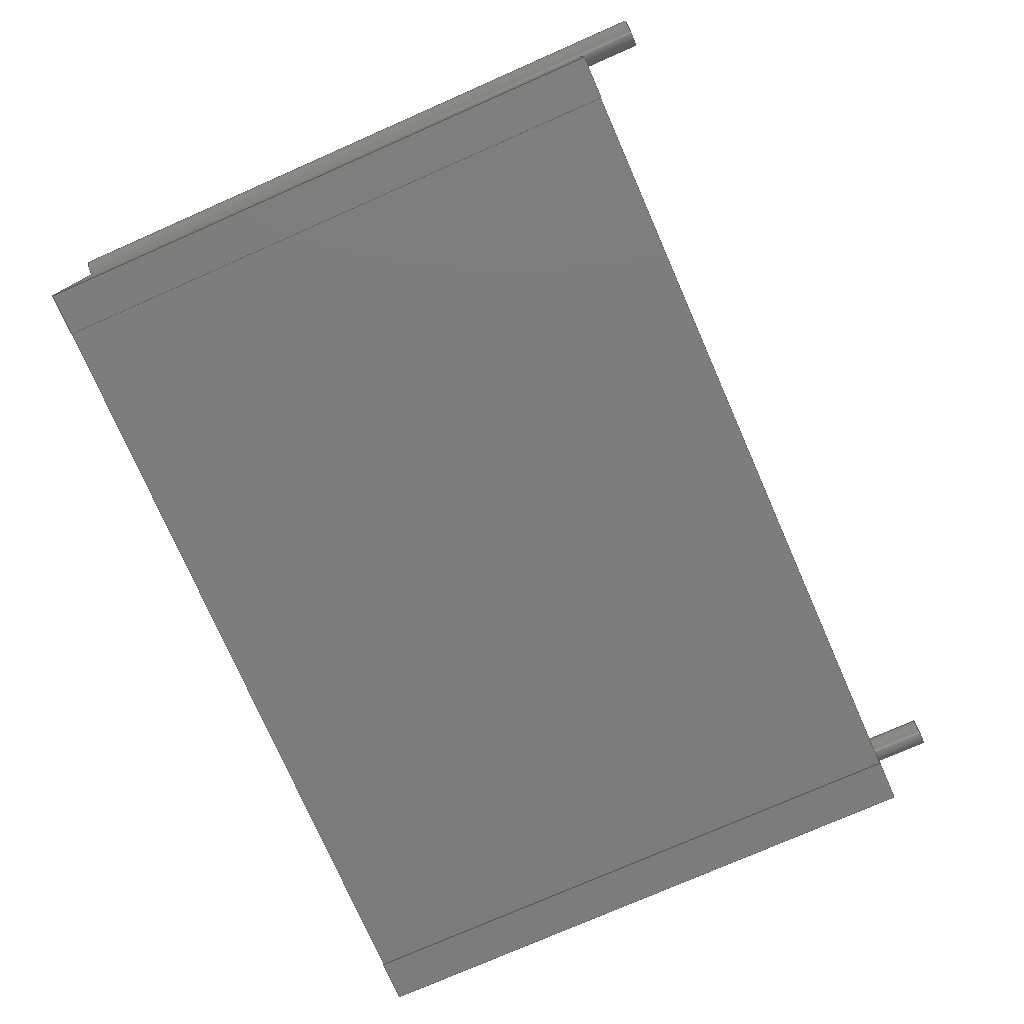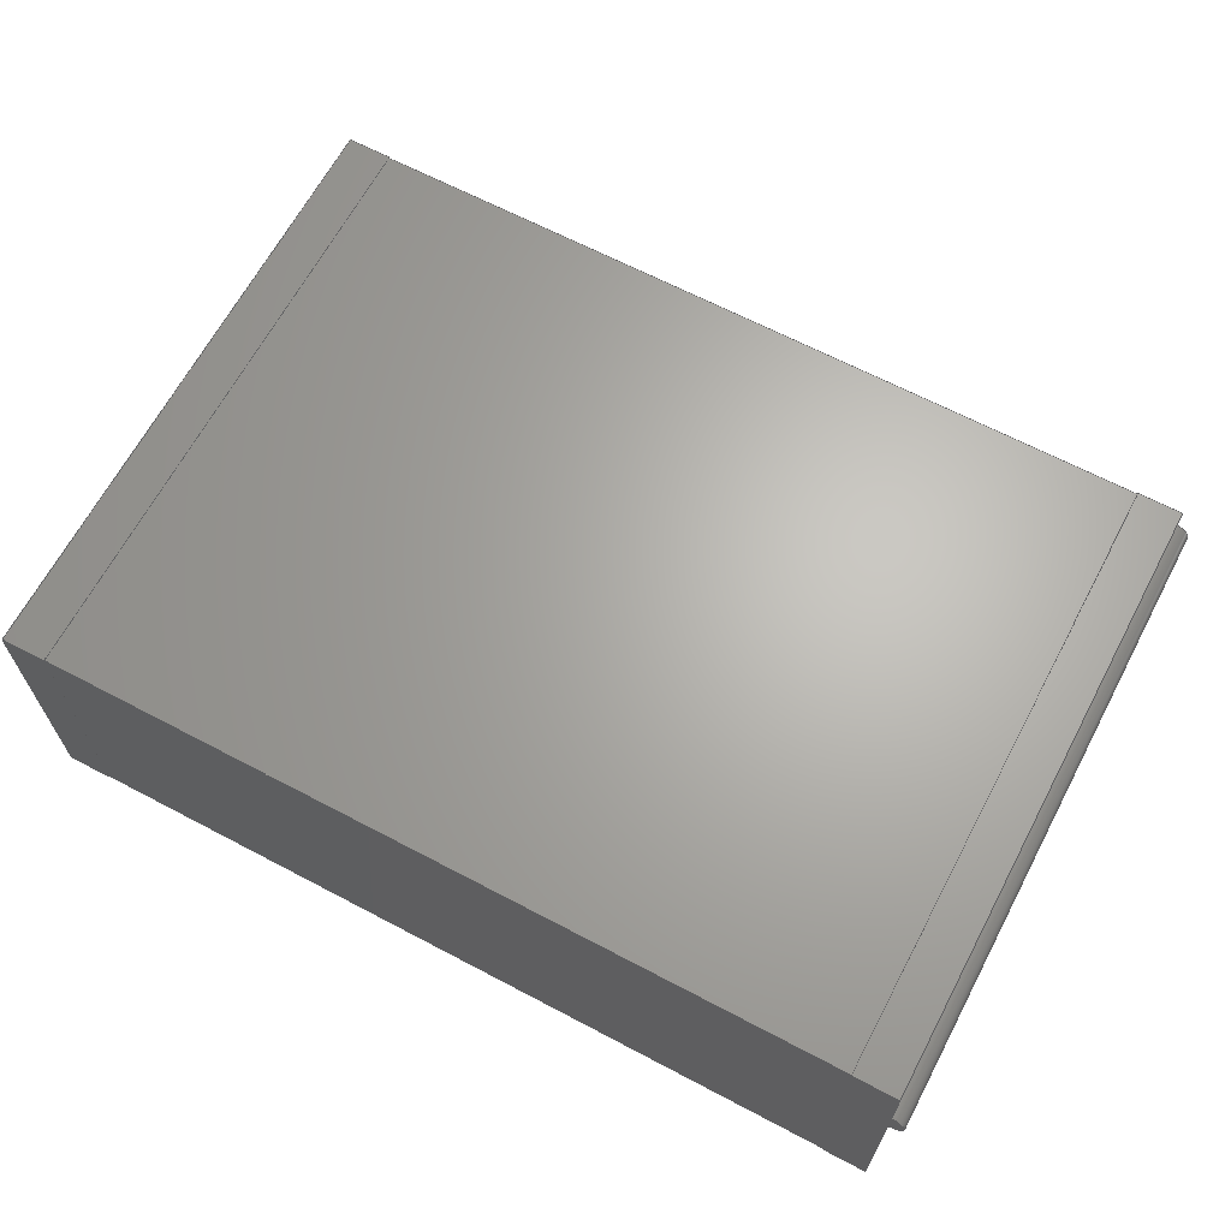
<metadata>
{"format":"step","ext":"step","renderer":"f3d","projection":"perspective","resolution":1024,"background":"white","views":[{"elev":-76.5,"azim":113.7,"up":"+Y"},{"elev":65.6,"azim":27.9,"up":"+Y"}]}
</metadata>
<code>
ISO-10303-21;
DATA;
#1=APPLICATION_PROTOCOL_DEFINITION('committee draft','automotive_design',1997,#2);
#2=APPLICATION_CONTEXT('core data for automotive mechanical design processes');
#3=SHAPE_DEFINITION_REPRESENTATION(#4,#10);
#4=PRODUCT_DEFINITION_SHAPE('','',#5);
#5=PRODUCT_DEFINITION('design','',#6,#9);
#6=PRODUCT_DEFINITION_FORMATION('','',#7);
#7=PRODUCT('C_Rect_L290mm_W91mm_P2750mm_MKT','C_Rect_L290mm_W91mm_P2750mm_MKT','',(#8));
#8=MECHANICAL_CONTEXT('',#2,'mechanical');
#9=PRODUCT_DEFINITION_CONTEXT('part definition',#2,'design');
#10=ADVANCED_BREP_SHAPE_REPRESENTATION('',(#11,#15),#411);
#11=AXIS2_PLACEMENT_3D('',#12,#13,#14);
#12=CARTESIAN_POINT('',(0,0,0));
#13=DIRECTION('',(0,0,1));
#14=DIRECTION('',(1,0,-0));
#15=MANIFOLD_SOLID_BREP('',#16);
#16=CLOSED_SHELL('',(#17,#31,#70,#100,#124,#131,#144,#180,#190,#197,#215,#229,#243,#253,#282,#301,#314,#340,#349,#370,#396,#405));
#17=ADVANCED_FACE('',(#18),#28,.F.);
#18=FACE_BOUND('',#19,.F.);
#19=EDGE_LOOP('',(#20));
#20=ORIENTED_EDGE('',*,*,#21,.T.);
#21=EDGE_CURVE('',#22,#22,#24,.T.);
#22=VERTEX_POINT('',#23);
#23=CARTESIAN_POINT('',(0.45,0,-1.9));
#24=CIRCLE('',#25,0.45);
#25=AXIS2_PLACEMENT_3D('',#26,#13,#27);
#26=CARTESIAN_POINT('',(0,0,-1.9));
#27=DIRECTION('',(1,0,0));
#28=PLANE('',#29);
#29=AXIS2_PLACEMENT_3D('',#30,#13,#27);
#30=CARTESIAN_POINT('',(-3.553e-15,2.911e-17,-1.9));
#31=ADVANCED_FACE('',(#32),#69,.T.);
#32=FACE_BOUND('',#33,.T.);
#33=EDGE_LOOP('',(#34,#42,#20,#48,#49,#53,#59,#66));
#34=ORIENTED_EDGE('',*,*,#35,.F.);
#35=EDGE_CURVE('',#36,#38,#40,.T.);
#36=VERTEX_POINT('',#37);
#37=CARTESIAN_POINT('',(0.45,0,0));
#38=VERTEX_POINT('',#39);
#39=CARTESIAN_POINT('',(0,0.45,0));
#40=CIRCLE('',#41,0.45);
#41=AXIS2_PLACEMENT_3D('',#12,#13,#27);
#42=ORIENTED_EDGE('',*,*,#43,.T.);
#43=EDGE_CURVE('',#36,#22,#44,.T.);
#44=LINE('',#45,#46);
#45=CARTESIAN_POINT('',(0.45,0,18.5));
#46=VECTOR('',#47,1);
#47=DIRECTION('',(-0,-0,-1));
#48=ORIENTED_EDGE('',*,*,#43,.F.);
#49=ORIENTED_EDGE('',*,*,#50,.F.);
#50=EDGE_CURVE('',#51,#36,#40,.T.);
#51=VERTEX_POINT('',#52);
#52=CARTESIAN_POINT('',(0,-0.45,0));
#53=ORIENTED_EDGE('',*,*,#54,.T.);
#54=EDGE_CURVE('',#51,#55,#57,.T.);
#55=VERTEX_POINT('',#56);
#56=CARTESIAN_POINT('',(0,-0.45,18.5));
#57=LINE('',#56,#58);
#58=VECTOR('',#13,1);
#59=ORIENTED_EDGE('',*,*,#60,.F.);
#60=EDGE_CURVE('',#61,#55,#63,.T.);
#61=VERTEX_POINT('',#62);
#62=CARTESIAN_POINT('',(0,0.45,18.5));
#63=CIRCLE('',#64,0.45);
#64=AXIS2_PLACEMENT_3D('',#65,#13,#27);
#65=CARTESIAN_POINT('',(0,0,18.5));
#66=ORIENTED_EDGE('',*,*,#67,.F.);
#67=EDGE_CURVE('',#38,#61,#68,.T.);
#68=LINE('',#62,#58);
#69=CYLINDRICAL_SURFACE('',#64,0.45);
#70=ADVANCED_FACE('',(#71),#98,.F.);
#71=FACE_BOUND('',#72,.F.);
#72=EDGE_LOOP('',(#73,#80,#86,#91,#96,#34,#49));
#73=ORIENTED_EDGE('',*,*,#74,.F.);
#74=EDGE_CURVE('',#75,#51,#77,.T.);
#75=VERTEX_POINT('',#76);
#76=CARTESIAN_POINT('',(0,-4.55,0));
#77=LINE('',#76,#78);
#78=VECTOR('',#79,1);
#79=DIRECTION('',(0,1,0));
#80=ORIENTED_EDGE('',*,*,#81,.T.);
#81=EDGE_CURVE('',#75,#82,#84,.T.);
#82=VERTEX_POINT('',#83);
#83=CARTESIAN_POINT('',(1.375,-4.55,0));
#84=LINE('',#76,#85);
#85=VECTOR('',#27,1);
#86=ORIENTED_EDGE('',*,*,#87,.T.);
#87=EDGE_CURVE('',#82,#88,#90,.T.);
#88=VERTEX_POINT('',#89);
#89=CARTESIAN_POINT('',(1.375,4.55,0));
#90=LINE('',#83,#78);
#91=ORIENTED_EDGE('',*,*,#92,.F.);
#92=EDGE_CURVE('',#93,#88,#95,.T.);
#93=VERTEX_POINT('',#94);
#94=CARTESIAN_POINT('',(0,4.55,0));
#95=LINE('',#94,#85);
#96=ORIENTED_EDGE('',*,*,#97,.F.);
#97=EDGE_CURVE('',#38,#93,#77,.T.);
#98=PLANE('',#99);
#99=AXIS2_PLACEMENT_3D('',#76,#13,#27);
#100=ADVANCED_FACE('',(#101),#122,.F.);
#101=FACE_BOUND('',#102,.F.);
#102=EDGE_LOOP('',(#103,#110,#113,#53,#114,#66,#118,#119));
#103=ORIENTED_EDGE('',*,*,#104,.F.);
#104=EDGE_CURVE('',#105,#107,#109,.T.);
#105=VERTEX_POINT('',#106);
#106=CARTESIAN_POINT('',(0,-4.55,19));
#107=VERTEX_POINT('',#108);
#108=CARTESIAN_POINT('',(0,4.55,19));
#109=LINE('',#106,#78);
#110=ORIENTED_EDGE('',*,*,#111,.F.);
#111=EDGE_CURVE('',#75,#105,#112,.T.);
#112=LINE('',#76,#58);
#113=ORIENTED_EDGE('',*,*,#74,.T.);
#114=ORIENTED_EDGE('',*,*,#115,.T.);
#115=EDGE_CURVE('',#55,#61,#116,.T.);
#116=LINE('',#117,#78);
#117=CARTESIAN_POINT('',(0,-2.275,18.5));
#118=ORIENTED_EDGE('',*,*,#97,.T.);
#119=ORIENTED_EDGE('',*,*,#120,.T.);
#120=EDGE_CURVE('',#93,#107,#121,.T.);
#121=LINE('',#94,#58);
#122=PLANE('',#123);
#123=AXIS2_PLACEMENT_3D('',#76,#27,#13);
#124=ADVANCED_FACE('',(#125),#128,.T.);
#125=FACE_BOUND('',#126,.T.);
#126=EDGE_LOOP('',(#114,#127));
#127=ORIENTED_EDGE('',*,*,#60,.T.);
#128=PLANE('',#129);
#129=AXIS2_PLACEMENT_3D('',#130,#13,#27);
#130=CARTESIAN_POINT('',(-3.553e-15,2.911e-17,18.5));
#131=ADVANCED_FACE('',(#132),#142,.T.);
#132=FACE_BOUND('',#133,.T.);
#133=EDGE_LOOP('',(#91,#119,#134,#139));
#134=ORIENTED_EDGE('',*,*,#135,.T.);
#135=EDGE_CURVE('',#107,#136,#138,.T.);
#136=VERTEX_POINT('',#137);
#137=CARTESIAN_POINT('',(1.375,4.55,19));
#138=LINE('',#108,#85);
#139=ORIENTED_EDGE('',*,*,#140,.F.);
#140=EDGE_CURVE('',#88,#136,#141,.T.);
#141=LINE('',#89,#58);
#142=PLANE('',#143);
#143=AXIS2_PLACEMENT_3D('',#94,#79,#13);
#144=ADVANCED_FACE('',(#145,#156),#178,.T.);
#145=FACE_BOUND('',#146,.T.);
#146=EDGE_LOOP('',(#147,#86,#152,#153));
#147=ORIENTED_EDGE('',*,*,#148,.F.);
#148=EDGE_CURVE('',#82,#149,#151,.T.);
#149=VERTEX_POINT('',#150);
#150=CARTESIAN_POINT('',(1.375,-4.55,19));
#151=LINE('',#83,#58);
#152=ORIENTED_EDGE('',*,*,#140,.T.);
#153=ORIENTED_EDGE('',*,*,#154,.F.);
#154=EDGE_CURVE('',#149,#136,#155,.T.);
#155=LINE('',#150,#78);
#156=FACE_BOUND('',#157,.T.);
#157=EDGE_LOOP('',(#158,#165,#170,#175));
#158=ORIENTED_EDGE('',*,*,#159,.T.);
#159=EDGE_CURVE('',#160,#162,#164,.T.);
#160=VERTEX_POINT('',#161);
#161=CARTESIAN_POINT('',(1.375,-4.53,0.02));
#162=VERTEX_POINT('',#163);
#163=CARTESIAN_POINT('',(1.375,-4.53,18.98));
#164=LINE('',#161,#58);
#165=ORIENTED_EDGE('',*,*,#166,.T.);
#166=EDGE_CURVE('',#162,#167,#169,.T.);
#167=VERTEX_POINT('',#168);
#168=CARTESIAN_POINT('',(1.375,4.53,18.98));
#169=LINE('',#163,#78);
#170=ORIENTED_EDGE('',*,*,#171,.F.);
#171=EDGE_CURVE('',#172,#167,#174,.T.);
#172=VERTEX_POINT('',#173);
#173=CARTESIAN_POINT('',(1.375,4.53,0.02));
#174=LINE('',#173,#58);
#175=ORIENTED_EDGE('',*,*,#176,.F.);
#176=EDGE_CURVE('',#160,#172,#177,.T.);
#177=LINE('',#161,#78);
#178=PLANE('',#179);
#179=AXIS2_PLACEMENT_3D('',#83,#27,#13);
#180=ADVANCED_FACE('',(#181),#188,.F.);
#181=FACE_BOUND('',#182,.F.);
#182=EDGE_LOOP('',(#183,#184,#185,#147));
#183=ORIENTED_EDGE('',*,*,#81,.F.);
#184=ORIENTED_EDGE('',*,*,#111,.T.);
#185=ORIENTED_EDGE('',*,*,#186,.T.);
#186=EDGE_CURVE('',#105,#149,#187,.T.);
#187=LINE('',#106,#85);
#188=PLANE('',#189);
#189=AXIS2_PLACEMENT_3D('',#76,#79,#13);
#190=ADVANCED_FACE('',(#191),#195,.T.);
#191=FACE_BOUND('',#192,.T.);
#192=EDGE_LOOP('',(#103,#185,#193,#194));
#193=ORIENTED_EDGE('',*,*,#154,.T.);
#194=ORIENTED_EDGE('',*,*,#135,.F.);
#195=PLANE('',#196);
#196=AXIS2_PLACEMENT_3D('',#106,#13,#27);
#197=ADVANCED_FACE('',(#198),#213,.F.);
#198=FACE_BOUND('',#199,.F.);
#199=EDGE_LOOP('',(#200,#158,#205,#210));
#200=ORIENTED_EDGE('',*,*,#201,.F.);
#201=EDGE_CURVE('',#160,#202,#204,.T.);
#202=VERTEX_POINT('',#203);
#203=CARTESIAN_POINT('',(26.12,-4.53,0.02));
#204=LINE('',#161,#85);
#205=ORIENTED_EDGE('',*,*,#206,.T.);
#206=EDGE_CURVE('',#162,#207,#209,.T.);
#207=VERTEX_POINT('',#208);
#208=CARTESIAN_POINT('',(26.12,-4.53,18.98));
#209=LINE('',#163,#85);
#210=ORIENTED_EDGE('',*,*,#211,.F.);
#211=EDGE_CURVE('',#202,#207,#212,.T.);
#212=LINE('',#203,#58);
#213=PLANE('',#214);
#214=AXIS2_PLACEMENT_3D('',#161,#79,#13);
#215=ADVANCED_FACE('',(#216),#227,.F.);
#216=FACE_BOUND('',#217,.F.);
#217=EDGE_LOOP('',(#175,#218,#219,#224));
#218=ORIENTED_EDGE('',*,*,#201,.T.);
#219=ORIENTED_EDGE('',*,*,#220,.T.);
#220=EDGE_CURVE('',#202,#221,#223,.T.);
#221=VERTEX_POINT('',#222);
#222=CARTESIAN_POINT('',(26.12,4.53,0.02));
#223=LINE('',#203,#78);
#224=ORIENTED_EDGE('',*,*,#225,.F.);
#225=EDGE_CURVE('',#172,#221,#226,.T.);
#226=LINE('',#173,#85);
#227=PLANE('',#228);
#228=AXIS2_PLACEMENT_3D('',#161,#13,#27);
#229=ADVANCED_FACE('',(#230),#241,.T.);
#230=FACE_BOUND('',#231,.T.);
#231=EDGE_LOOP('',(#224,#232,#233,#238));
#232=ORIENTED_EDGE('',*,*,#171,.T.);
#233=ORIENTED_EDGE('',*,*,#234,.T.);
#234=EDGE_CURVE('',#167,#235,#237,.T.);
#235=VERTEX_POINT('',#236);
#236=CARTESIAN_POINT('',(26.12,4.53,18.98));
#237=LINE('',#168,#85);
#238=ORIENTED_EDGE('',*,*,#239,.F.);
#239=EDGE_CURVE('',#221,#235,#240,.T.);
#240=LINE('',#222,#58);
#241=PLANE('',#242);
#242=AXIS2_PLACEMENT_3D('',#173,#79,#13);
#243=ADVANCED_FACE('',(#244),#251,.T.);
#244=FACE_BOUND('',#245,.T.);
#245=EDGE_LOOP('',(#246,#205,#247,#250));
#246=ORIENTED_EDGE('',*,*,#166,.F.);
#247=ORIENTED_EDGE('',*,*,#248,.T.);
#248=EDGE_CURVE('',#207,#235,#249,.T.);
#249=LINE('',#208,#78);
#250=ORIENTED_EDGE('',*,*,#234,.F.);
#251=PLANE('',#252);
#252=AXIS2_PLACEMENT_3D('',#163,#13,#27);
#253=ADVANCED_FACE('',(#254,#276),#280,.F.);
#254=FACE_BOUND('',#255,.F.);
#255=EDGE_LOOP('',(#256,#263,#268,#273));
#256=ORIENTED_EDGE('',*,*,#257,.F.);
#257=EDGE_CURVE('',#258,#260,#262,.T.);
#258=VERTEX_POINT('',#259);
#259=CARTESIAN_POINT('',(26.12,-4.55,0));
#260=VERTEX_POINT('',#261);
#261=CARTESIAN_POINT('',(26.12,-4.55,19));
#262=LINE('',#259,#58);
#263=ORIENTED_EDGE('',*,*,#264,.T.);
#264=EDGE_CURVE('',#258,#265,#267,.T.);
#265=VERTEX_POINT('',#266);
#266=CARTESIAN_POINT('',(26.12,4.55,0));
#267=LINE('',#259,#78);
#268=ORIENTED_EDGE('',*,*,#269,.T.);
#269=EDGE_CURVE('',#265,#270,#272,.T.);
#270=VERTEX_POINT('',#271);
#271=CARTESIAN_POINT('',(26.12,4.55,19));
#272=LINE('',#266,#58);
#273=ORIENTED_EDGE('',*,*,#274,.F.);
#274=EDGE_CURVE('',#260,#270,#275,.T.);
#275=LINE('',#261,#78);
#276=FACE_BOUND('',#277,.F.);
#277=EDGE_LOOP('',(#278,#247,#238,#279));
#278=ORIENTED_EDGE('',*,*,#211,.T.);
#279=ORIENTED_EDGE('',*,*,#220,.F.);
#280=PLANE('',#281);
#281=AXIS2_PLACEMENT_3D('',#259,#27,#13);
#282=ADVANCED_FACE('',(#283),#299,.F.);
#283=FACE_BOUND('',#284,.F.);
#284=EDGE_LOOP('',(#285,#290,#291,#296));
#285=ORIENTED_EDGE('',*,*,#286,.F.);
#286=EDGE_CURVE('',#258,#287,#289,.T.);
#287=VERTEX_POINT('',#288);
#288=CARTESIAN_POINT('',(27.5,-4.55,0));
#289=LINE('',#259,#85);
#290=ORIENTED_EDGE('',*,*,#257,.T.);
#291=ORIENTED_EDGE('',*,*,#292,.T.);
#292=EDGE_CURVE('',#260,#293,#295,.T.);
#293=VERTEX_POINT('',#294);
#294=CARTESIAN_POINT('',(27.5,-4.55,19));
#295=LINE('',#261,#85);
#296=ORIENTED_EDGE('',*,*,#297,.F.);
#297=EDGE_CURVE('',#287,#293,#298,.T.);
#298=LINE('',#288,#58);
#299=PLANE('',#300);
#300=AXIS2_PLACEMENT_3D('',#259,#79,#13);
#301=ADVANCED_FACE('',(#302),#312,.T.);
#302=FACE_BOUND('',#303,.T.);
#303=EDGE_LOOP('',(#273,#291,#304,#309));
#304=ORIENTED_EDGE('',*,*,#305,.T.);
#305=EDGE_CURVE('',#293,#306,#308,.T.);
#306=VERTEX_POINT('',#307);
#307=CARTESIAN_POINT('',(27.5,4.55,19));
#308=LINE('',#294,#78);
#309=ORIENTED_EDGE('',*,*,#310,.F.);
#310=EDGE_CURVE('',#270,#306,#311,.T.);
#311=LINE('',#271,#85);
#312=PLANE('',#313);
#313=AXIS2_PLACEMENT_3D('',#261,#13,#27);
#314=ADVANCED_FACE('',(#315),#338,.F.);
#315=FACE_BOUND('',#316,.F.);
#316=EDGE_LOOP('',(#317,#322,#323,#324,#329,#336));
#317=ORIENTED_EDGE('',*,*,#318,.F.);
#318=EDGE_CURVE('',#265,#319,#321,.T.);
#319=VERTEX_POINT('',#320);
#320=CARTESIAN_POINT('',(27.5,4.55,0));
#321=LINE('',#266,#85);
#322=ORIENTED_EDGE('',*,*,#264,.F.);
#323=ORIENTED_EDGE('',*,*,#286,.T.);
#324=ORIENTED_EDGE('',*,*,#325,.T.);
#325=EDGE_CURVE('',#287,#326,#328,.T.);
#326=VERTEX_POINT('',#327);
#327=CARTESIAN_POINT('',(27.5,-0.45,0));
#328=LINE('',#288,#78);
#329=ORIENTED_EDGE('',*,*,#330,.F.);
#330=EDGE_CURVE('',#331,#326,#333,.T.);
#331=VERTEX_POINT('',#332);
#332=CARTESIAN_POINT('',(27.5,0.45,0));
#333=CIRCLE('',#334,0.45);
#334=AXIS2_PLACEMENT_3D('',#335,#13,#27);
#335=CARTESIAN_POINT('',(27.5,0,0));
#336=ORIENTED_EDGE('',*,*,#337,.T.);
#337=EDGE_CURVE('',#331,#319,#328,.T.);
#338=PLANE('',#339);
#339=AXIS2_PLACEMENT_3D('',#259,#13,#27);
#340=ADVANCED_FACE('',(#341),#347,.T.);
#341=FACE_BOUND('',#342,.T.);
#342=EDGE_LOOP('',(#317,#268,#343,#344));
#343=ORIENTED_EDGE('',*,*,#310,.T.);
#344=ORIENTED_EDGE('',*,*,#345,.F.);
#345=EDGE_CURVE('',#319,#306,#346,.T.);
#346=LINE('',#320,#58);
#347=PLANE('',#348);
#348=AXIS2_PLACEMENT_3D('',#266,#79,#13);
#349=ADVANCED_FACE('',(#350),#368,.T.);
#350=FACE_BOUND('',#351,.T.);
#351=EDGE_LOOP('',(#352,#296,#324,#353,#358,#364,#336,#367));
#352=ORIENTED_EDGE('',*,*,#305,.F.);
#353=ORIENTED_EDGE('',*,*,#354,.T.);
#354=EDGE_CURVE('',#326,#355,#357,.T.);
#355=VERTEX_POINT('',#356);
#356=CARTESIAN_POINT('',(27.5,-0.45,18.5));
#357=LINE('',#356,#58);
#358=ORIENTED_EDGE('',*,*,#359,.T.);
#359=EDGE_CURVE('',#355,#360,#362,.T.);
#360=VERTEX_POINT('',#361);
#361=CARTESIAN_POINT('',(27.5,0.45,18.5));
#362=LINE('',#363,#78);
#363=CARTESIAN_POINT('',(27.5,-2.275,18.5));
#364=ORIENTED_EDGE('',*,*,#365,.F.);
#365=EDGE_CURVE('',#331,#360,#366,.T.);
#366=LINE('',#361,#58);
#367=ORIENTED_EDGE('',*,*,#345,.T.);
#368=PLANE('',#369);
#369=AXIS2_PLACEMENT_3D('',#288,#27,#13);
#370=ADVANCED_FACE('',(#371),#395,.T.);
#371=FACE_BOUND('',#372,.T.);
#372=EDGE_LOOP('',(#373,#380,#385,#390,#391,#393,#329,#394));
#373=ORIENTED_EDGE('',*,*,#374,.F.);
#374=EDGE_CURVE('',#375,#360,#377,.T.);
#375=VERTEX_POINT('',#376);
#376=CARTESIAN_POINT('',(27.95,0,18.5));
#377=CIRCLE('',#378,0.45);
#378=AXIS2_PLACEMENT_3D('',#379,#13,#27);
#379=CARTESIAN_POINT('',(27.5,0,18.5));
#380=ORIENTED_EDGE('',*,*,#381,.T.);
#381=EDGE_CURVE('',#375,#382,#384,.T.);
#382=VERTEX_POINT('',#383);
#383=CARTESIAN_POINT('',(27.95,0,-1.9));
#384=LINE('',#376,#46);
#385=ORIENTED_EDGE('',*,*,#386,.T.);
#386=EDGE_CURVE('',#382,#382,#387,.T.);
#387=CIRCLE('',#388,0.45);
#388=AXIS2_PLACEMENT_3D('',#389,#13,#27);
#389=CARTESIAN_POINT('',(27.5,0,-1.9));
#390=ORIENTED_EDGE('',*,*,#381,.F.);
#391=ORIENTED_EDGE('',*,*,#392,.F.);
#392=EDGE_CURVE('',#355,#375,#377,.T.);
#393=ORIENTED_EDGE('',*,*,#354,.F.);
#394=ORIENTED_EDGE('',*,*,#365,.T.);
#395=CYLINDRICAL_SURFACE('',#378,0.45);
#396=ADVANCED_FACE('',(#397),#402,.T.);
#397=FACE_BOUND('',#398,.T.);
#398=EDGE_LOOP('',(#399,#400,#401));
#399=ORIENTED_EDGE('',*,*,#392,.T.);
#400=ORIENTED_EDGE('',*,*,#374,.T.);
#401=ORIENTED_EDGE('',*,*,#359,.F.);
#402=PLANE('',#403);
#403=AXIS2_PLACEMENT_3D('',#404,#13,#27);
#404=CARTESIAN_POINT('',(27.5,2.911e-17,18.5));
#405=ADVANCED_FACE('',(#406),#408,.F.);
#406=FACE_BOUND('',#407,.F.);
#407=EDGE_LOOP('',(#385));
#408=PLANE('',#409);
#409=AXIS2_PLACEMENT_3D('',#410,#13,#27);
#410=CARTESIAN_POINT('',(27.5,2.911e-17,-1.9));
#411=( GEOMETRIC_REPRESENTATION_CONTEXT(3) GLOBAL_UNCERTAINTY_ASSIGNED_CONTEXT((#415)) GLOBAL_UNIT_ASSIGNED_CONTEXT((#412,#413,#414)) REPRESENTATION_CONTEXT('Context #1','3D Context with UNIT and UNCERTAINTY') );
#412=( LENGTH_UNIT() NAMED_UNIT(*) SI_UNIT(.MILLI.,.METRE.) );
#413=( NAMED_UNIT(*) PLANE_ANGLE_UNIT() SI_UNIT($,.RADIAN.) );
#414=( NAMED_UNIT(*) SI_UNIT($,.STERADIAN.) SOLID_ANGLE_UNIT() );
#415=UNCERTAINTY_MEASURE_WITH_UNIT(LENGTH_MEASURE(1e-07),#412,'distance_accuracy_value','confusion accuracy');
#416=PRODUCT_TYPE('part',$,(#7));
#417=MECHANICAL_DESIGN_GEOMETRIC_PRESENTATION_REPRESENTATION('',(#418,#426,#427,#428,#429,#430,#431,#432,#433,#434,#442,#443,#444,#445,#446,#447,#448,#449,#450,#451,#452,#453),#411);
#418=STYLED_ITEM('color',(#419),#17);
#419=PRESENTATION_STYLE_ASSIGNMENT((#420));
#420=SURFACE_STYLE_USAGE(.BOTH.,#421);
#421=SURFACE_SIDE_STYLE('',(#422));
#422=SURFACE_STYLE_FILL_AREA(#423);
#423=FILL_AREA_STYLE('',(#424));
#424=FILL_AREA_STYLE_COLOUR('',#425);
#425=COLOUR_RGB('',0.824,0.82,0.781);
#426=STYLED_ITEM('color',(#419),#31);
#427=STYLED_ITEM('color',(#419),#70);
#428=STYLED_ITEM('color',(#419),#100);
#429=STYLED_ITEM('color',(#419),#124);
#430=STYLED_ITEM('color',(#419),#131);
#431=STYLED_ITEM('color',(#419),#144);
#432=STYLED_ITEM('color',(#419),#180);
#433=STYLED_ITEM('color',(#419),#190);
#434=STYLED_ITEM('color',(#435),#197);
#435=PRESENTATION_STYLE_ASSIGNMENT((#436));
#436=SURFACE_STYLE_USAGE(.BOTH.,#437);
#437=SURFACE_SIDE_STYLE('',(#438));
#438=SURFACE_STYLE_FILL_AREA(#439);
#439=FILL_AREA_STYLE('',(#440));
#440=FILL_AREA_STYLE_COLOUR('',#441);
#441=COLOUR_RGB('',0.273,0.273,0.273);
#442=STYLED_ITEM('color',(#435),#215);
#443=STYLED_ITEM('color',(#435),#229);
#444=STYLED_ITEM('color',(#435),#243);
#445=STYLED_ITEM('color',(#419),#253);
#446=STYLED_ITEM('color',(#419),#282);
#447=STYLED_ITEM('color',(#419),#301);
#448=STYLED_ITEM('color',(#419),#314);
#449=STYLED_ITEM('color',(#419),#340);
#450=STYLED_ITEM('color',(#419),#349);
#451=STYLED_ITEM('color',(#419),#370);
#452=STYLED_ITEM('color',(#419),#396);
#453=STYLED_ITEM('color',(#419),#405);
ENDSEC;
END-ISO-10303-21;


</code>
